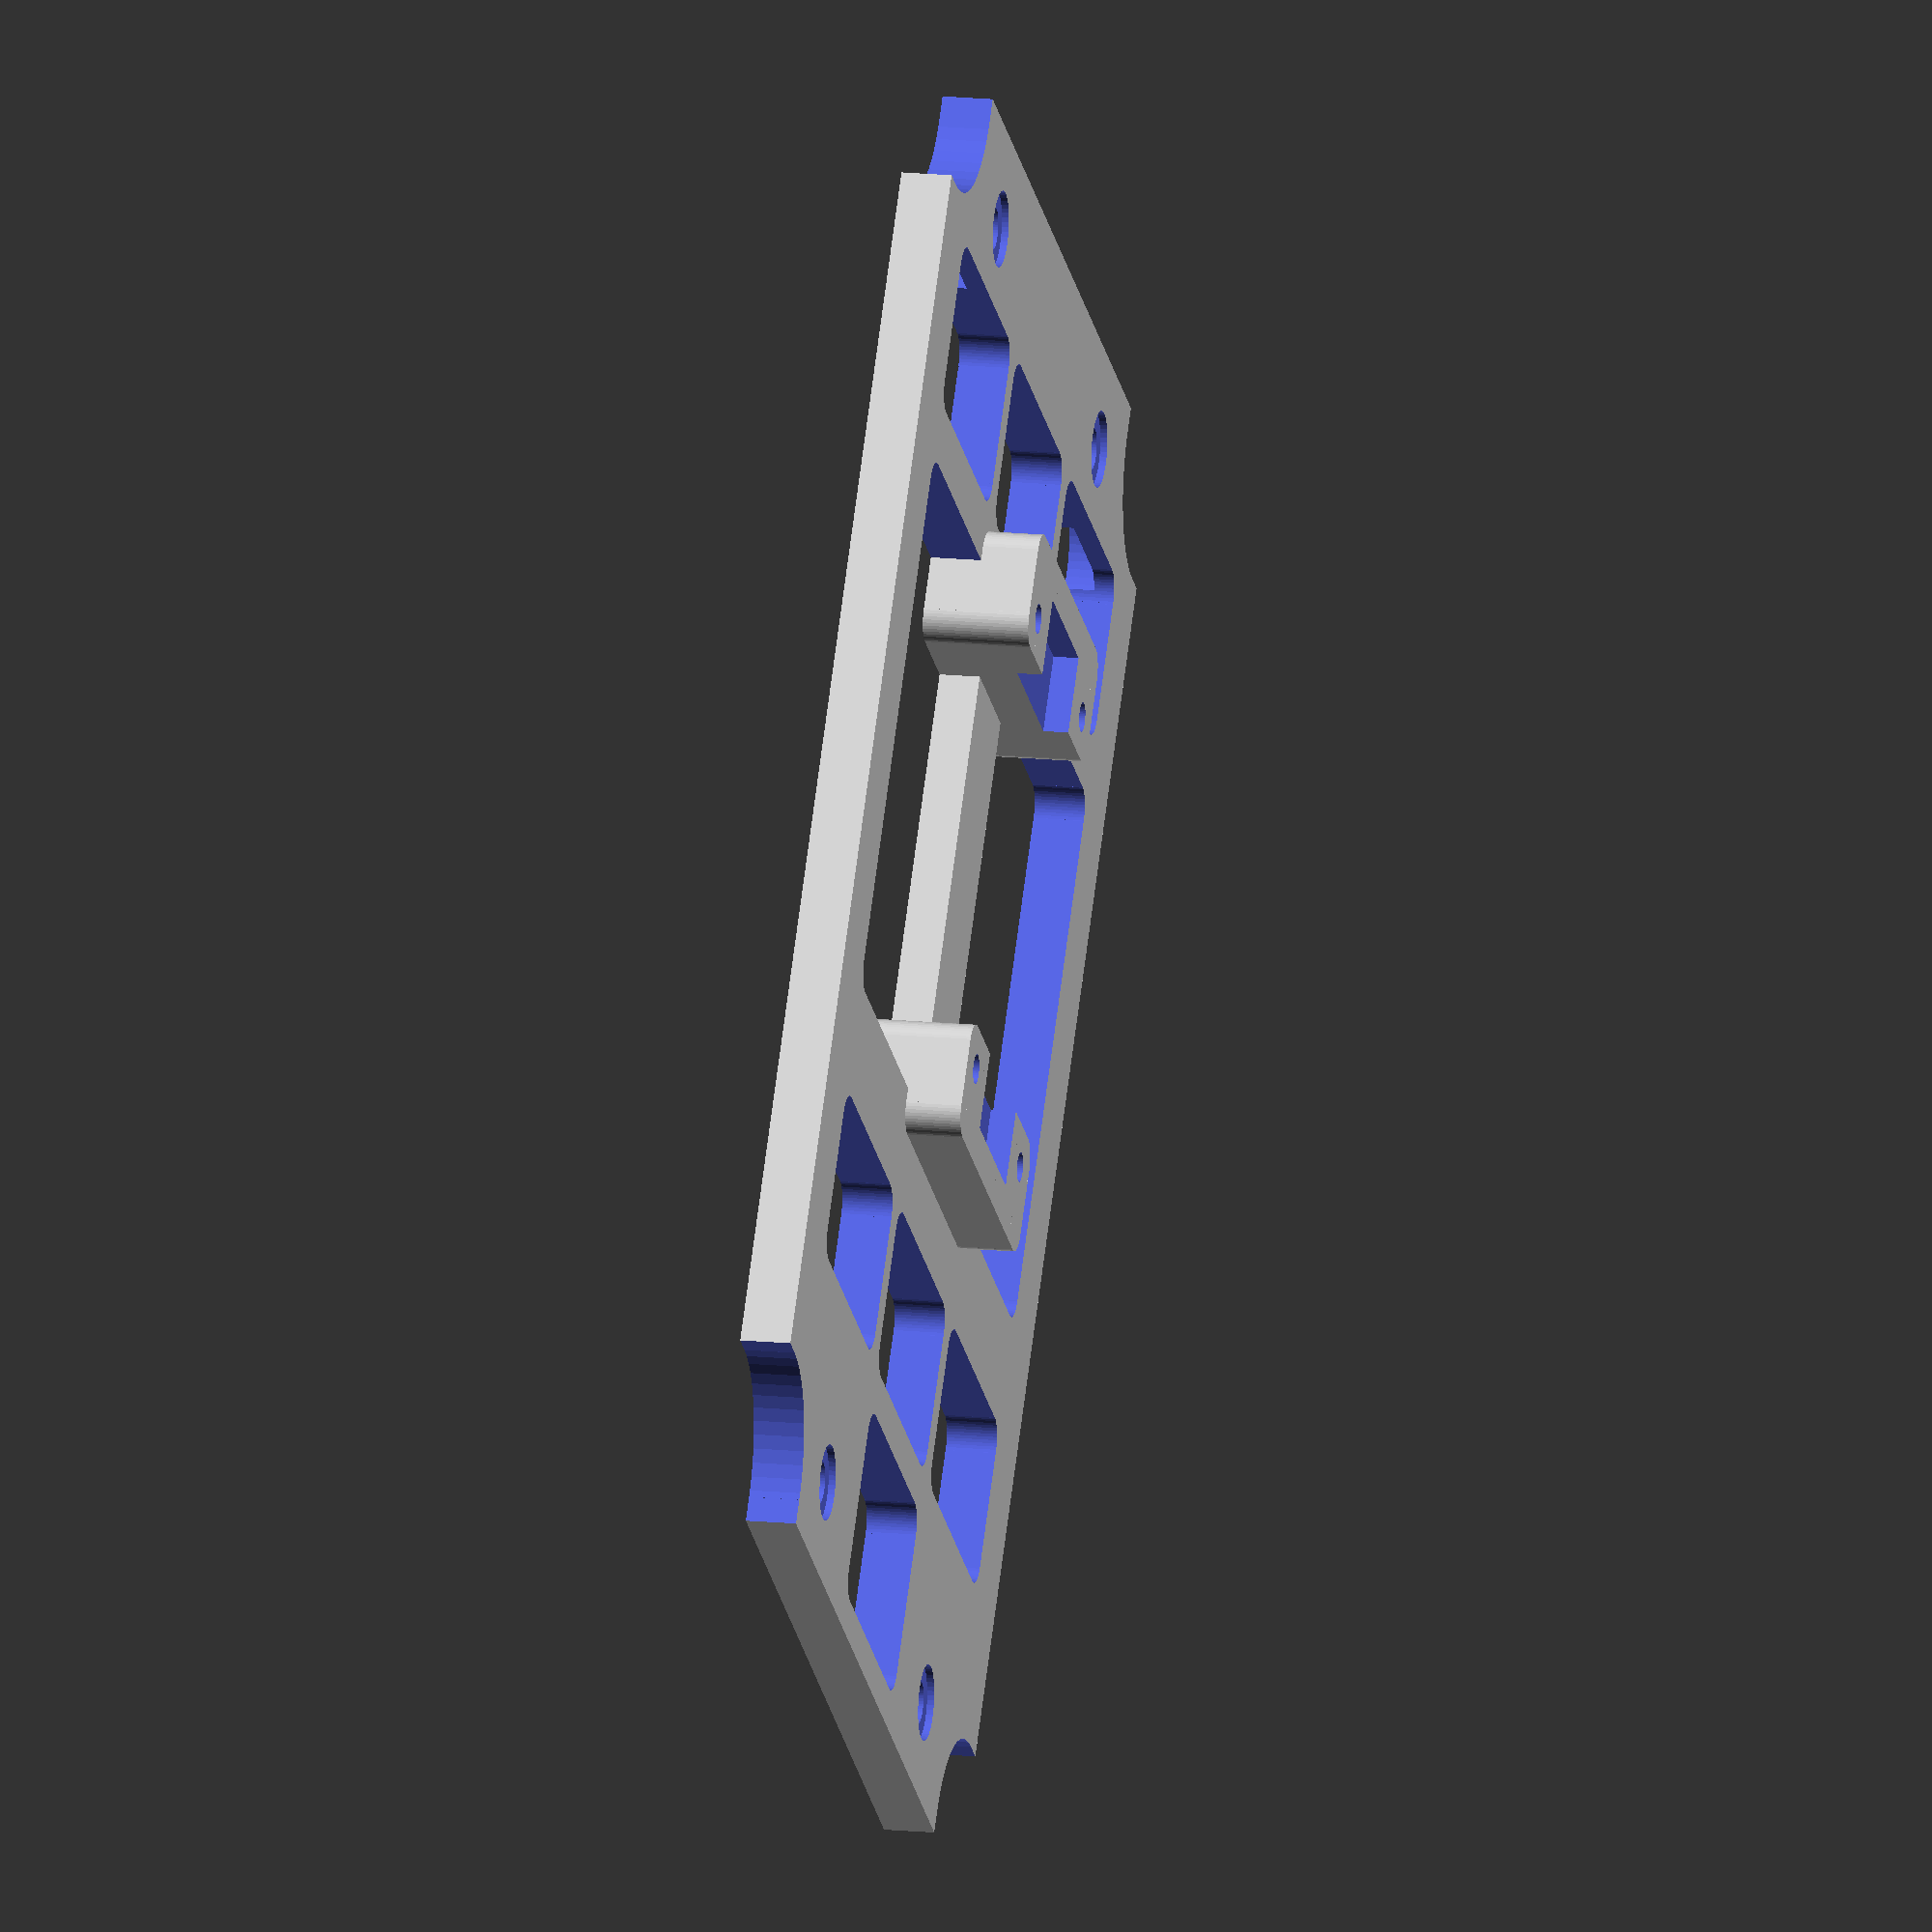
<openscad>
/* 3D print platform for ABB enclosure and HARDWARIO IoT Kit

https://www.hardwario.com/
https://shop.hardwario.com/modules/

This project is licensed under the [Attribution-ShareAlike 4.0 International](https://creativecommons.org/licenses/by-sa/4.0/) - see the [LICENSE](LICENSE) file for details.
*/


$fn=50; //render detail setting


//ABB-00852 inner dimesnsion
abbX=150;   //x dimension
abbY=107;   //y dimension
a=27;       //box corner cut a dimension 
b=27;       //box corner cut b dimension
r=11;       //box corner cut radius

nodeH=12;   //installation height
h=5;       //platform height


//HARDWRIO module cut dimension
nodeX=88.6;     //x dimension
nodeY=55.6;     //y dimension
offsetX=23-15;  //x offset poition
nodeRad=2.5;    // corner radius
pcbH=1.5;       //module PCB heght


HWE901(); //ABB-00852 

//Platform can be used for mounting HARDWARIO IoT Kit module into ABB enclosure (up to 4 modules). 
//As a base floor module use Battery Module or Power Module 
module HWE901(){  
    difference(){
            cutedBase(abbX,abbY,a,b,h);             //base  platform
            nodecut(nodeX,nodeY,nodeRad,h+0.2,offsetX); //cut for module
            screwcut();                             //screw holes
            translate([0,0,-0.1]) gridcut(h+0.2);   //base platform opening
    }
    difference(){
        nodepole(nodeX,nodeY,offsetX,nodeH,pcbH);   //module spacer
        translate([-nodeY/2+offsetX,-15/2,nodeH-4]) cube([nodeY,15,4]);    // opening cut for Power Module
        nodescrew(offsetX,nodeH);                   //module spacer screw holes
    }    
    translate([-nodeY/2+offsetX,-12/2,0]) cube([nodeY,12,4]); //rail under module cut
    //ampmount(offsetX,0,nodeH); // optional holder for exetsion module
}

module cutedBase(A,B,a,b,h){
    difference(){
        base(abbX,abbY,h);
        translate([0,0,-0.1]) basecut(a,b,r,h+0.2);
    }
}
  
module base(a,b,h){
    translate([-a/2,-b/2,0]) cube([a,b,h]);
}
    
module basecut(a,b,r,h){
    translate([-abbX/2,-abbY/2,0]) fullpool(a,a,r,h);
    translate([+abbX/2,-abbY/2,0]) fullpool(a,a,r,h);
    translate([-abbX/2,+abbY/2,0]) fullpool(a,a,r,h);    
    translate([+abbX/2,+abbY/2,0]) fullpool(a,a,r,h);    
}

module nodecut(nodeX,nodeY,nodeRad,h,offsetX){ 
 translate([offsetX,0,-0.1])rotate([0,0,90])fullpool(nodeX,nodeY,nodeRad,h+0.1);
}
module screwcut(){
    r1=4.2/2; //srew hole
    r2=7.5/2; //screw head
    deep=0.6; //screw head deep
    
    //large hole
    translate([+118/2,+75/2,-0.1])  cylinder(r=13/2,h=3+0.1);
    translate([-118/2,+75/2,-0.1])  cylinder(r=13/2,h=3+0.1);
    translate([+118/2,-75/2,-0.1])  cylinder(r=13/2,h=3+0.1);
    translate([-118/2,-75/2,-0.1])  cylinder(r=13/2,h=3+0.1);

    //screw hole bottom
    translate([+(118/2+7),+(75/2-9),-0.1])  cylinder(r=7/2,h=3+0.1);
    translate([-(118/2+7),+(75/2-9),-0.1])  cylinder(r=7/2,h=3+0.1);
    translate([+(118/2+7),-(75/2-9),-0.1])  cylinder(r=7/2,h=3+0.1);
    translate([-(118/2+7),-(75/2-9),-0.1])  cylinder(r=7/2,h=3+0.1);
    
    //screw hole
    translate([+(118/2+7),+(75/2-9),-0.1])  cylinder(r=r1,h=h+0.1);
    translate([-(118/2+7),+(75/2-9),-0.1])  cylinder(r=r1,h=h+0.1);
    translate([+(118/2+7),-(75/2-9),-0.1])  cylinder(r=r1,h=h+0.1);
    translate([-(118/2+7),-(75/2-9),-0.1])  cylinder(r=r1,h=h+0.1);    
    
    //screw hole top
    translate([+(118/2+7),+(75/2-9),h-deep-0.1])  cylinder(r=r2,h=deep+0.2);
    translate([-(118/2+7),+(75/2-9),h-deep-0.1])  cylinder(r=r2,h=deep+0.2);
    translate([+(118/2+7),-(75/2-9),h-deep-0.1])  cylinder(r=r2,h=deep+0.2);
    translate([-(118/2+7),-(75/2-9),h-deep-0.1])  cylinder(r=r2,h=deep+0.2);    
    
    //rectangle hole bottom
    translate([+(118/2+7),+(75/2-14+0.5),-0.1]) fullpool(11,11,0.7,3+0.1);
    translate([+(118/2+7),-(75/2-14+0.5),-0.1]) fullpool(11,11,0.7,3+0.1);
    translate([-(118/2+7),+(75/2-14+0.5),-0.1]) fullpool(11,11,0.7,3+0.1);
    translate([-(118/2+7),-(75/2-14+0.5),-0.1]) fullpool(11,11,0.7,3+0.1);
}  

module gridcut(h){ 
    x=88/3.2;   //a length
    y=55/3.2;   //b lenght
    rad=2.5;
    dx=1.43*x;
    dy=1.76*y;
        
    translate([50,0,0]) fullpool(y,x,rad,h);
    translate([50,-dy,0]) fullpool(y,x,rad,h);
    translate([50,dy,0]) fullpool(y,x,rad,h);
    
    translate([-dx,0,0]) fullpool(y,x,rad,h);
    translate([-dx,-dy,0]) fullpool(y,x,rad,h);
    translate([-dx,dy,0]) fullpool(y,x,rad,h);    
    
    translate([-1.57*dx,0,0]) fullpool(55/2.81,x,rad,h);    
}
module nodepole(nodeX,nodeY,offsetX,h,pcbH){
    translate ([offsetX-nodeY/2+2,0,0])fullpool(7.2+4.5,34,2.5,h-pcbH);
    translate ([offsetX+nodeY/2-2,0,0])fullpool(7.2+4.5,34,2.5,h-pcbH);    
}

module nodescrew(offsetX,h){
    //node screw holes
    dy=25.4;    //y difference
    dx=47.4;    //x difference
    r=2.9/2;     //screw diameter
    
    translate([+(dx/2+offsetX),+(dy/2),-0.1])  cylinder(r=r,h=h+0.2);
    translate([(-dx/2+offsetX),+(dy/2),-0.1])  cylinder(r=r,h=h+0.2);
    translate([+(dx/2+offsetX),-(dy/2),-0.1])  cylinder(r=r,h=h+0.2);
    translate([(-dx/2+offsetX),-(dy/2),-0.1])  cylinder(r=r,h=h+0.2);
}

module ampmount(offsetX,offsetY,h){
    posX=10;
    posY=-49;
    x=19;
    y=8.2;
    x2=6;
    y2=23;
    
    h2=10;
    
    r=2.9/2; //screw diameter
    ds = 18; //roztec otvoru amp DPS
    
    difference(){
        union(){
            translate([offsetX-29-x2,offsetY+posY-1.5-3,0]) cube([x,y,h+h2]);
            translate([offsetX-29-x2,offsetY+posY-1.5,0]) cube([x2,y2,h+h2]);            
        }
        translate([offsetX-29-x2/2,offsetY+posY-3.5+x2/2,3])  cylinder(r=r,h=30);
        translate([offsetX-29-x2/2,offsetY+posY-3.5+x2/2+ds,3])  cylinder(r=r,h=30);
        translate([offsetX-29-x2,offsetY+posY-1.5+3.2,h+h2-2]) cube([6,14,2]);        
    }
}

//pool - rounded box
module pool(a,b,r,h){
    a1=(a-2*r);
    b1=(b-2*r);
    translate([-a1/2-r,-b1/2,0]) cube([2*r,b1,h]);
    translate([a1/2-r,-b1/2,0]) cube([2*r,b1,h]);
    translate([-a1/2,-b1/2-r,0]) cube([a1,2*r,h]);
    translate([-a1/2,+b1/2-r,0]) cube([a1,2*r,h]);      
    translate([-a1/2,-b1/2,0]) cylinder(r=r,h=h);
    translate([-a1/2,b1/2,0]) cylinder(r=r,h=h);
    translate([a1/2,-b1/2,0]) cylinder(r=r,h=h);
    translate([a1/2,b1/2,0]) cylinder(r=r,h=h);
}


//fullpool - filled rounded box
module fullpool(a,b,r,h){
        pool(a,b,r,h);
        a1=a-2*r;
        b1=b-2*r;
        translate([-a1/2,-b1/2,0]) cube([a1,b1,h]);        
} 


</openscad>
<views>
elev=164.6 azim=127.2 roll=257.8 proj=o view=solid
</views>
